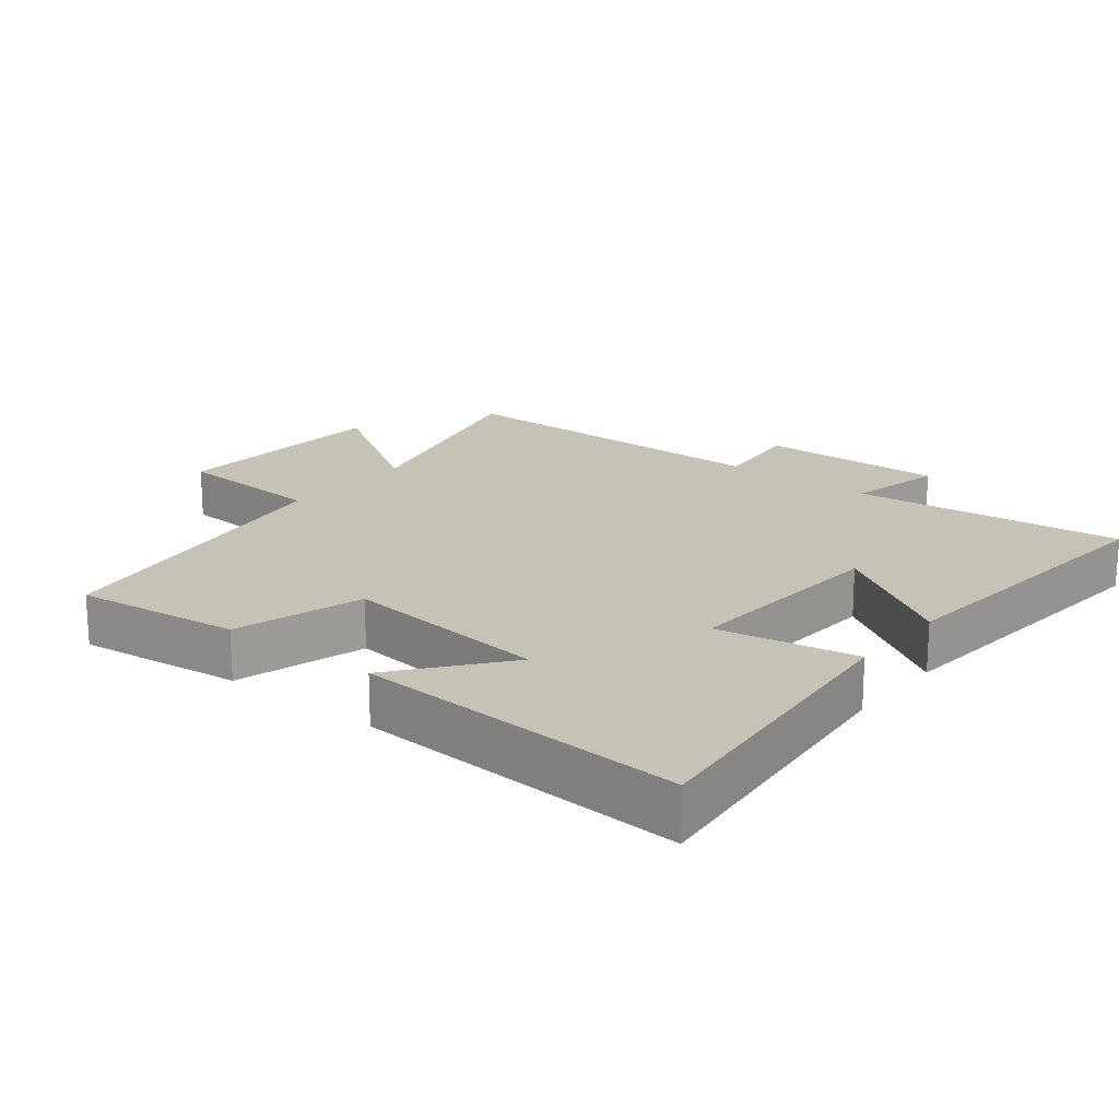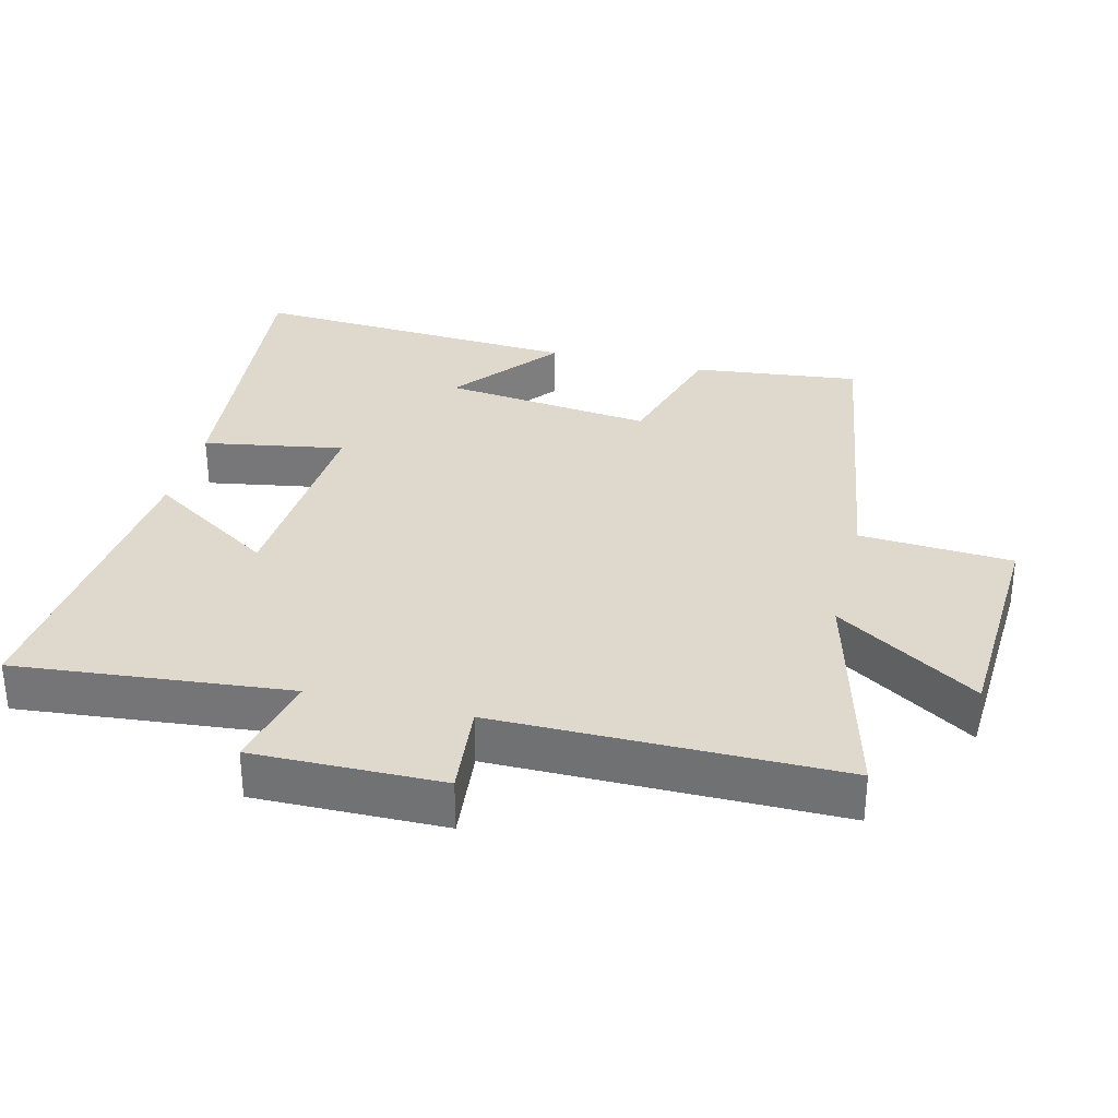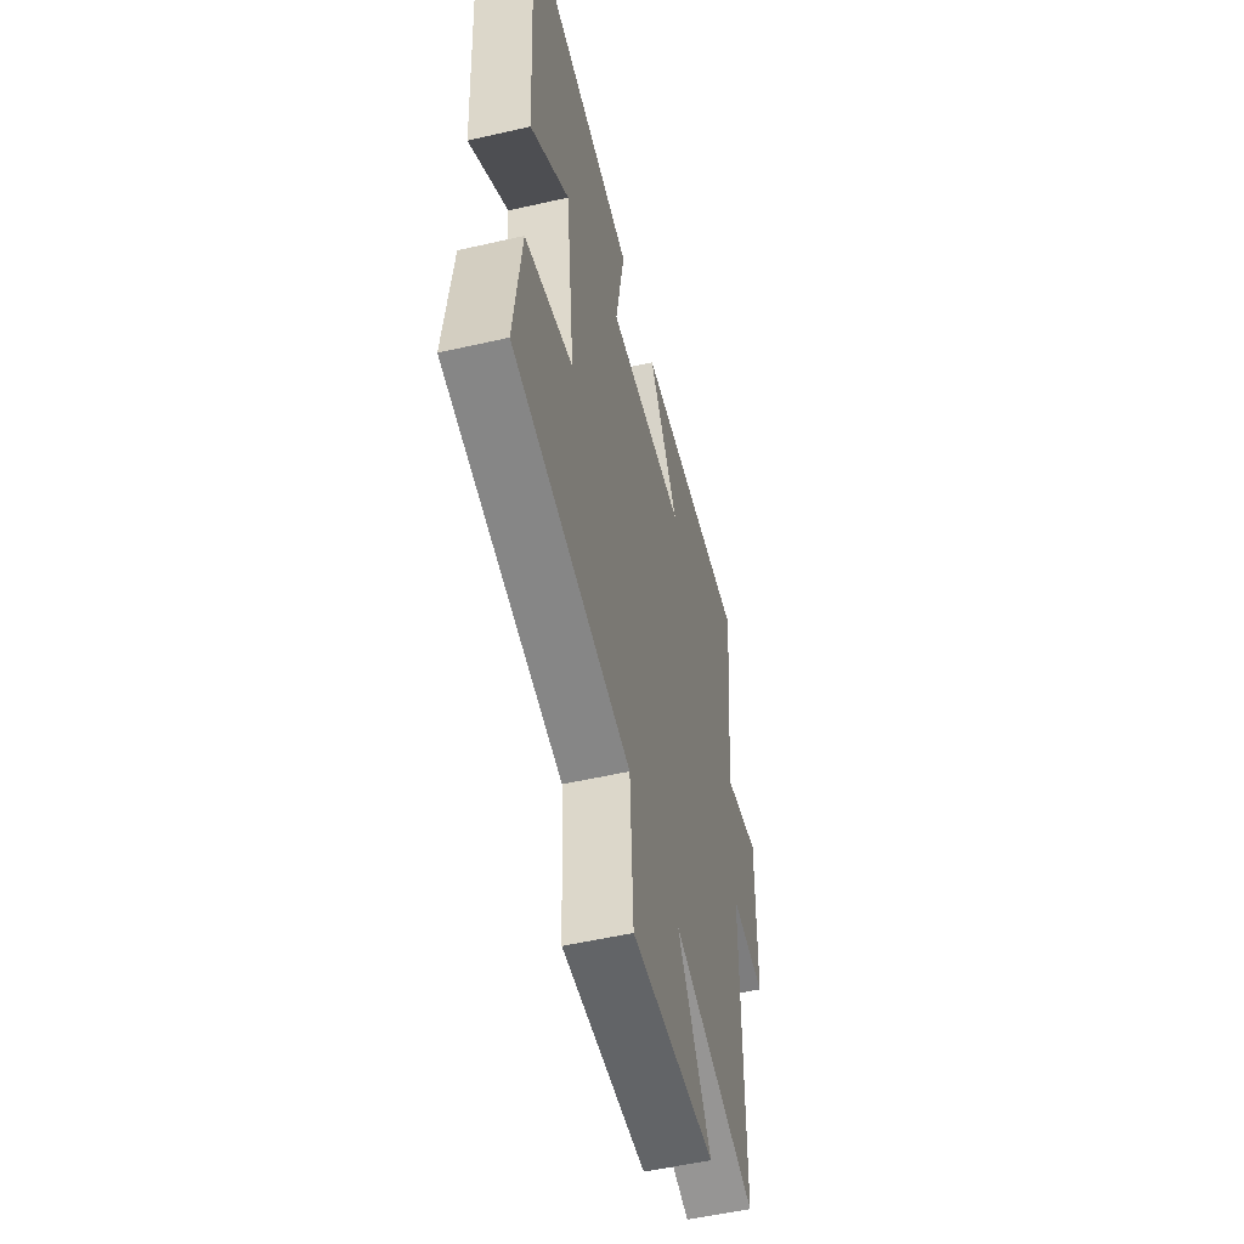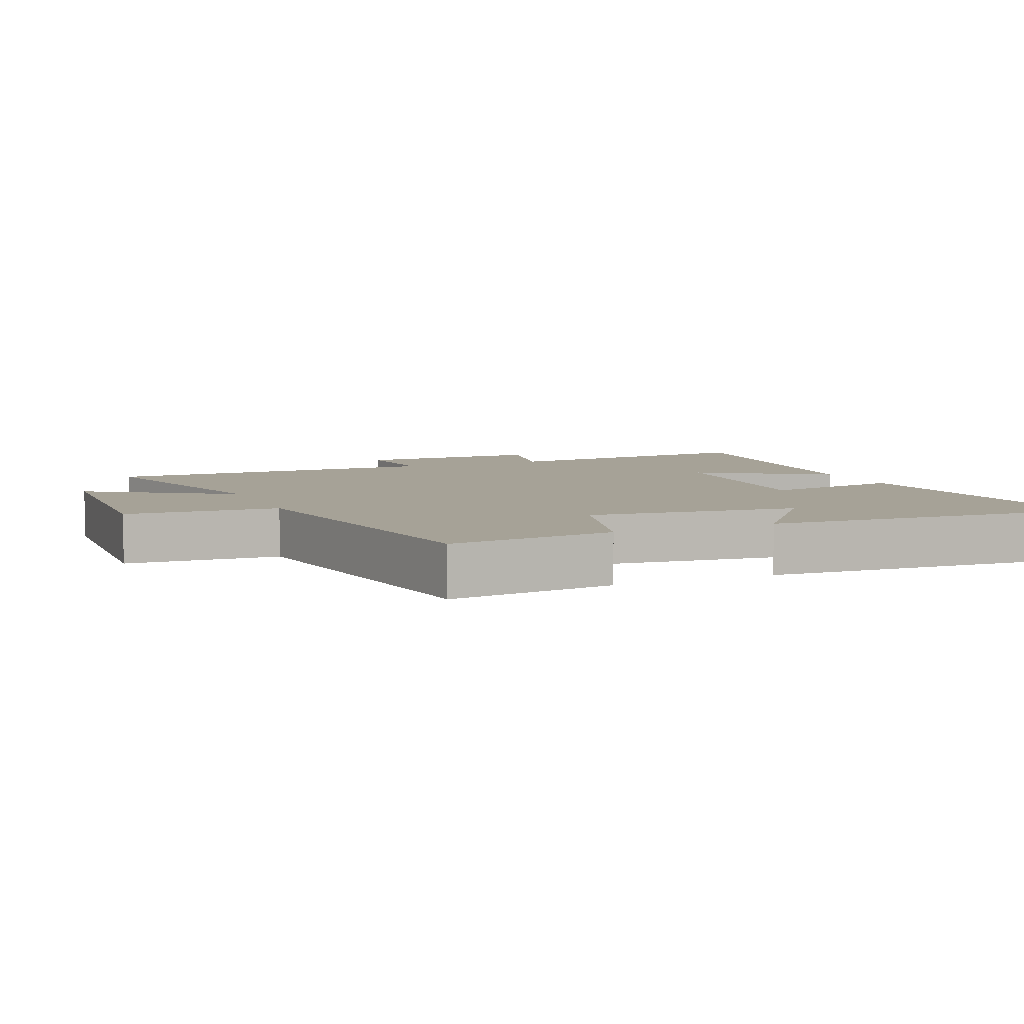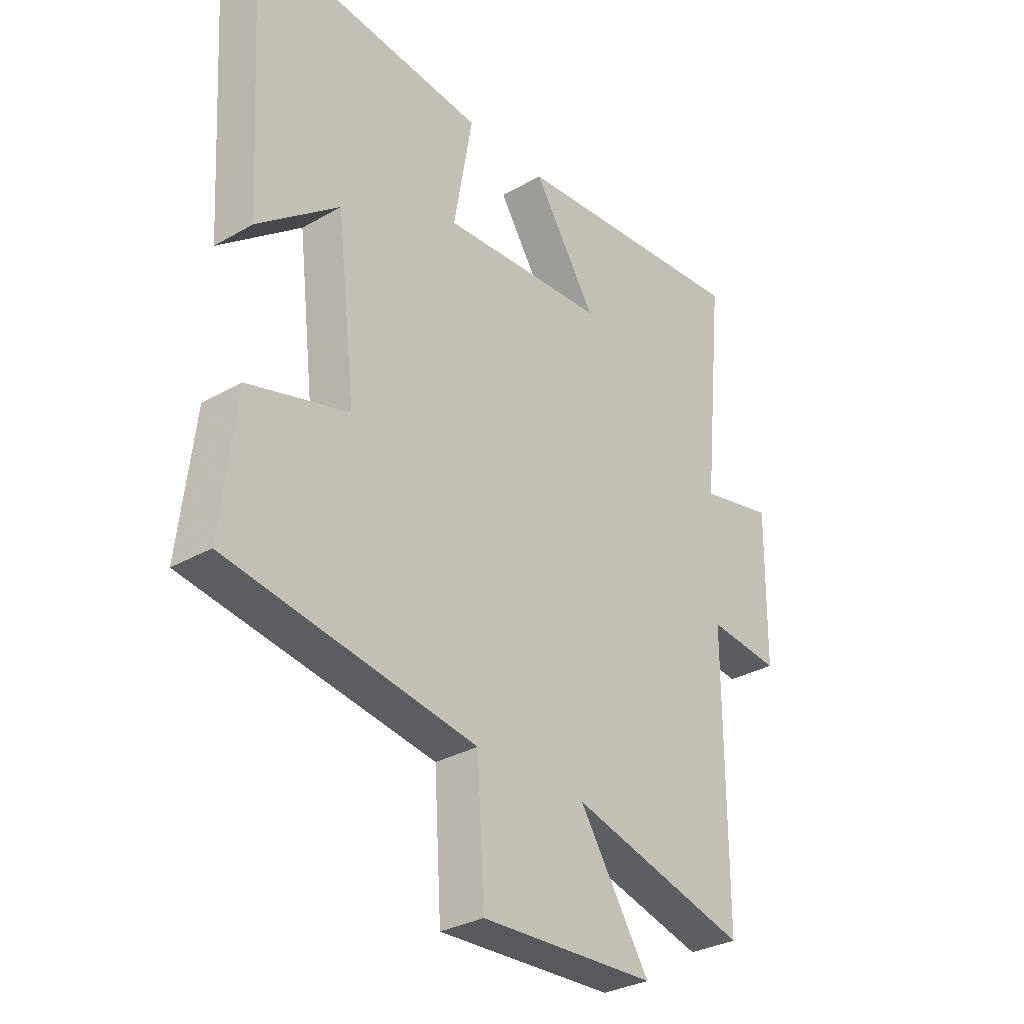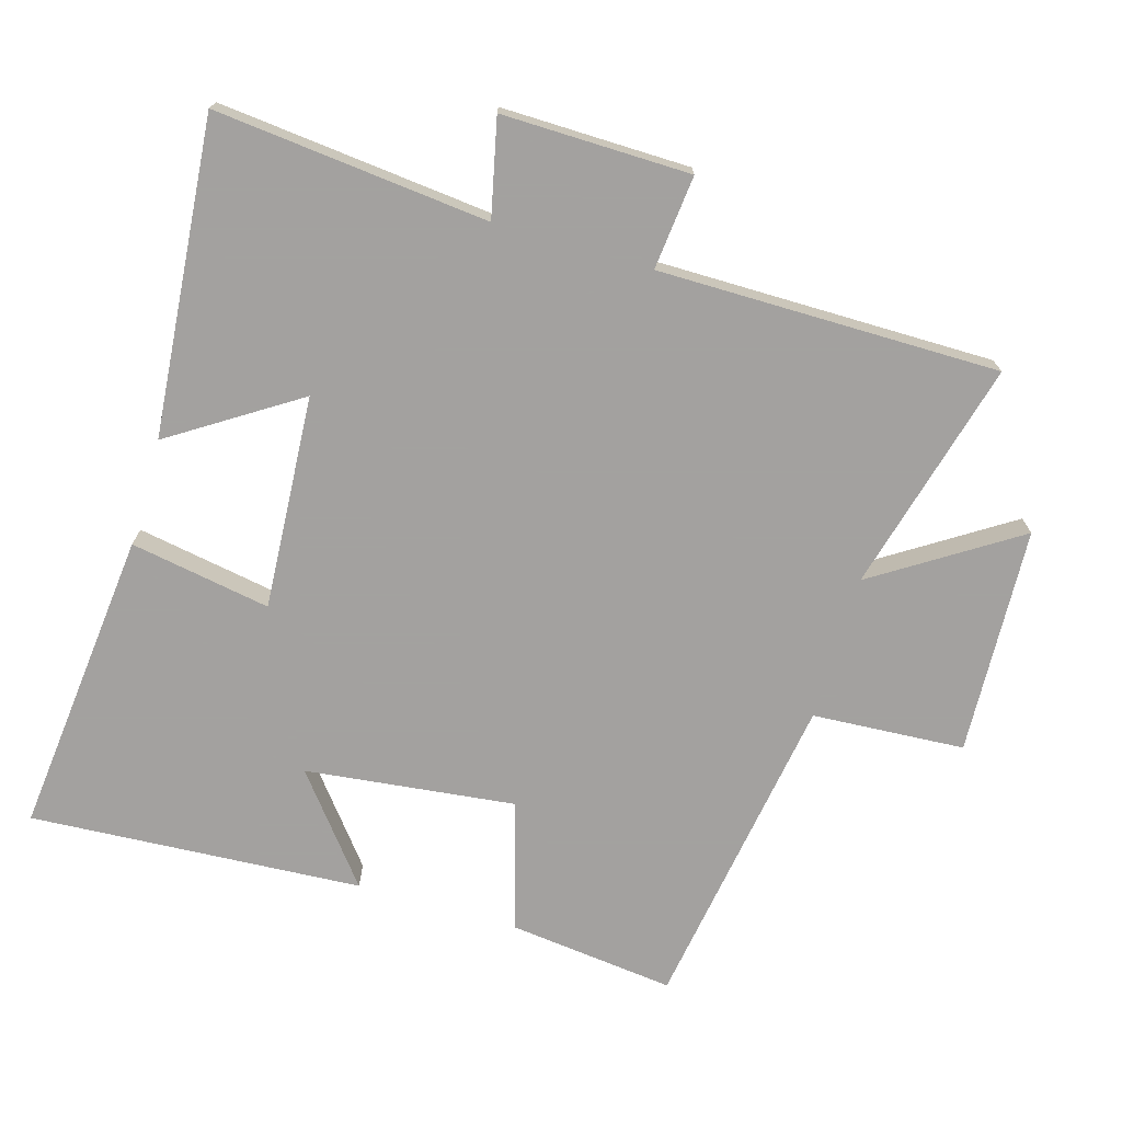
<metadata>
{"format":"obj","ext":"obj","renderer":"f3d","projection":"perspective","resolution":1024,"background":"white","views":[{"elev":18.9,"azim":-51.5,"up":"+Y"},{"elev":32.2,"azim":104.1,"up":"+Y"},{"elev":-53.7,"azim":-76.3,"up":"+Z"},{"elev":6.4,"azim":-113.1,"up":"+Y"},{"elev":-31.3,"azim":-50.8,"up":"+Z"},{"elev":-72.3,"azim":73.6,"up":"+Y"}]}
</metadata>
<code>
v -0.53 0.07 0.546
v -0.08 0.07 0.5
v -0.116 0.07 0.294
v 0.198 0.07 0.314
v 0.078 0.07 0.5
v 0.54 0.07 0.541
v 0.5 0.07 0.14
v 0.642 0.07 0.172
v 0.638 0.07 -0.104
v 0.5 0.07 -0.09
v 0.5 0.07 -0.59
v 0.159 0.07 -0.5
v 0.293 0.07 -0.708
v -0.041 0.07 -0.724
v -0.055 0.07 -0.5
v -0.528 0.07 -0.426
v -0.5 0.07 -0.182
v -0.309 0.07 -0.127
v -0.345 0.07 0.181
v -0.5 0.07 0.058
v -0.53 0 0.546
v -0.08 0 0.5
v -0.116 0 0.294
v 0.198 0 0.314
v 0.078 0 0.5
v 0.54 0 0.541
v 0.5 0 0.14
v 0.642 0 0.172
v 0.638 0 -0.104
v 0.5 0 -0.09
v 0.5 0 -0.59
v 0.159 0 -0.5
v 0.293 0 -0.708
v -0.041 0 -0.724
v -0.055 0 -0.5
v -0.528 0 -0.426
v -0.5 0 -0.182
v -0.309 0 -0.127
v -0.345 0 0.181
v -0.5 0 0.058
f 19 20 1 2
f 18 19 2 3
f 15 16 17 18
f 15 18 3 4
f 12 13 14 15
f 12 15 4
f 10 11 12 4
f 7 8 9 10
f 7 10 4 5
f 5 6 7
f 22 21 40 39
f 23 22 39 38
f 38 37 36 35
f 24 23 38 35
f 35 34 33 32
f 24 35 32
f 24 32 31 30
f 30 29 28 27
f 25 24 30 27
f 27 26 25
f 1 21 22 2
f 2 22 23 3
f 3 23 24 4
f 4 24 25 5
f 5 25 26 6
f 6 26 27 7
f 7 27 28 8
f 8 28 29 9
f 9 29 30 10
f 10 30 31 11
f 11 31 32 12
f 12 32 33 13
f 13 33 34 14
f 14 34 35 15
f 15 35 36 16
f 16 36 37 17
f 17 37 38 18
f 18 38 39 19
f 19 39 40 20
f 20 40 21 1

</code>
